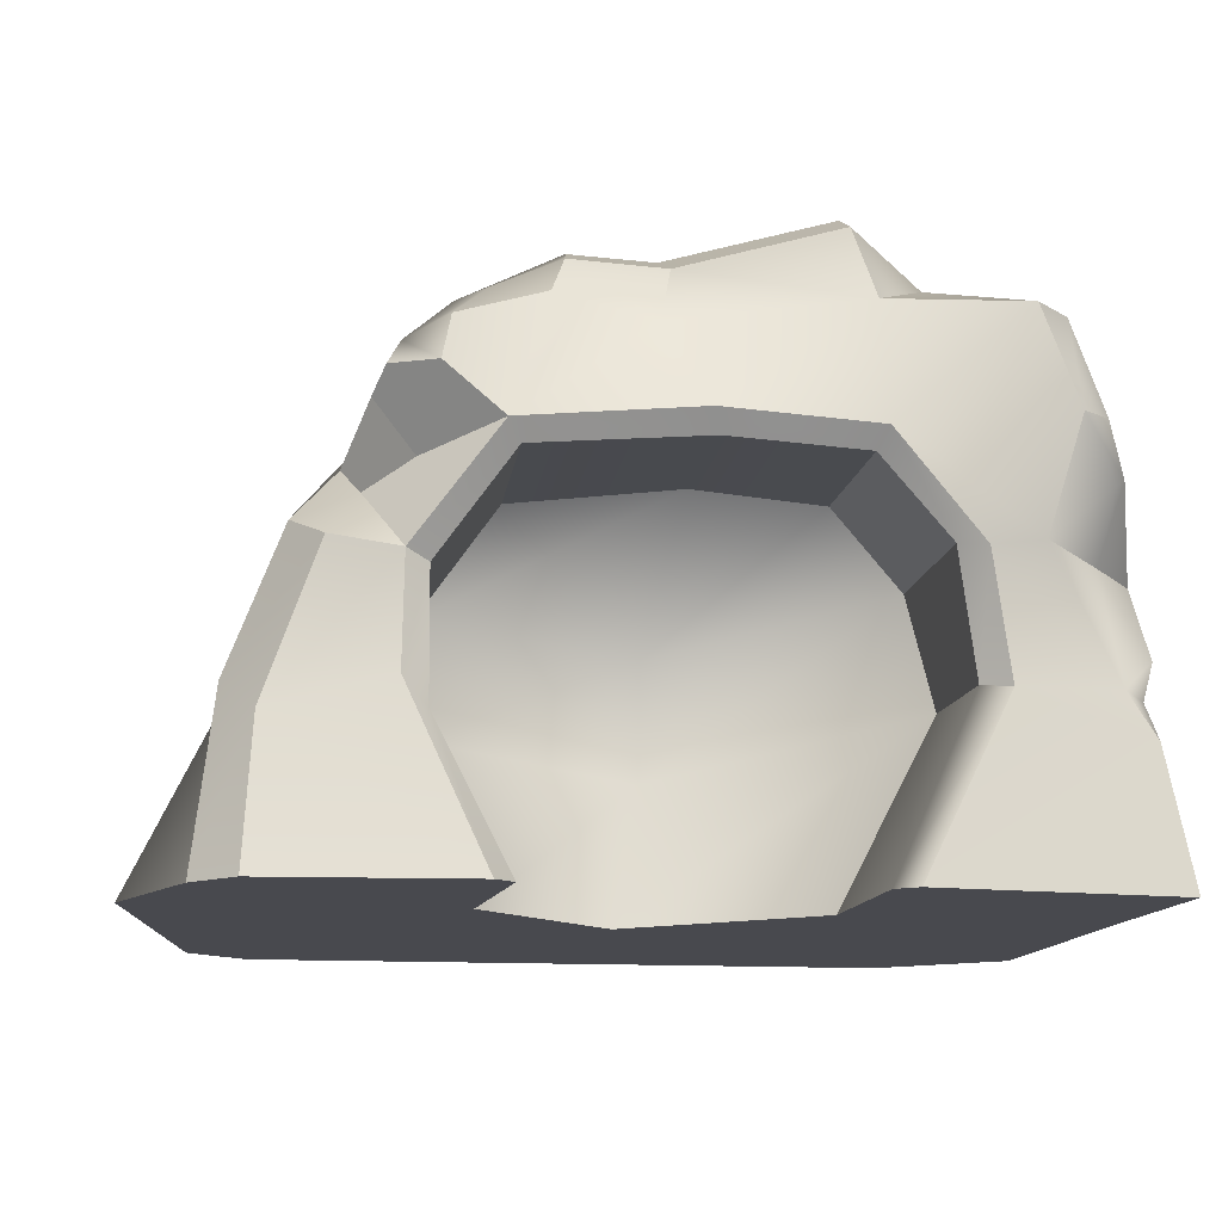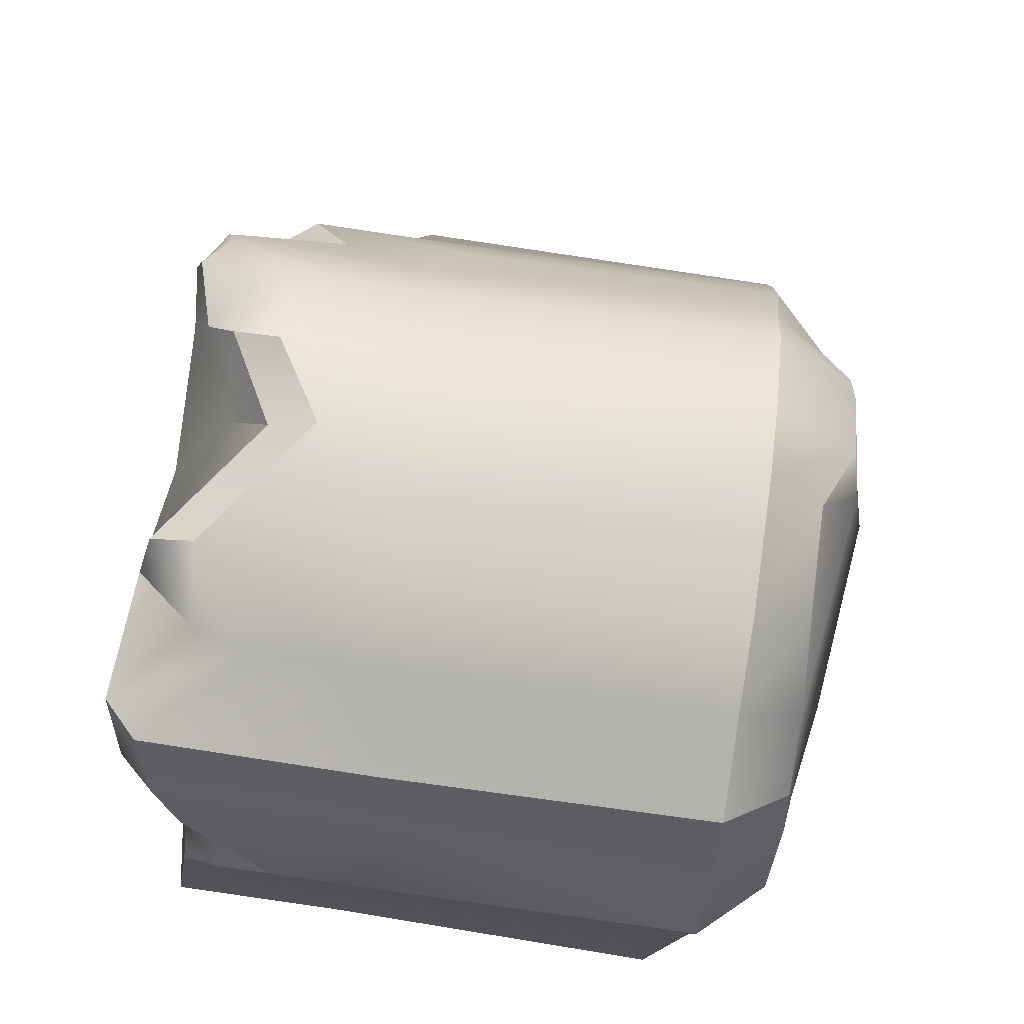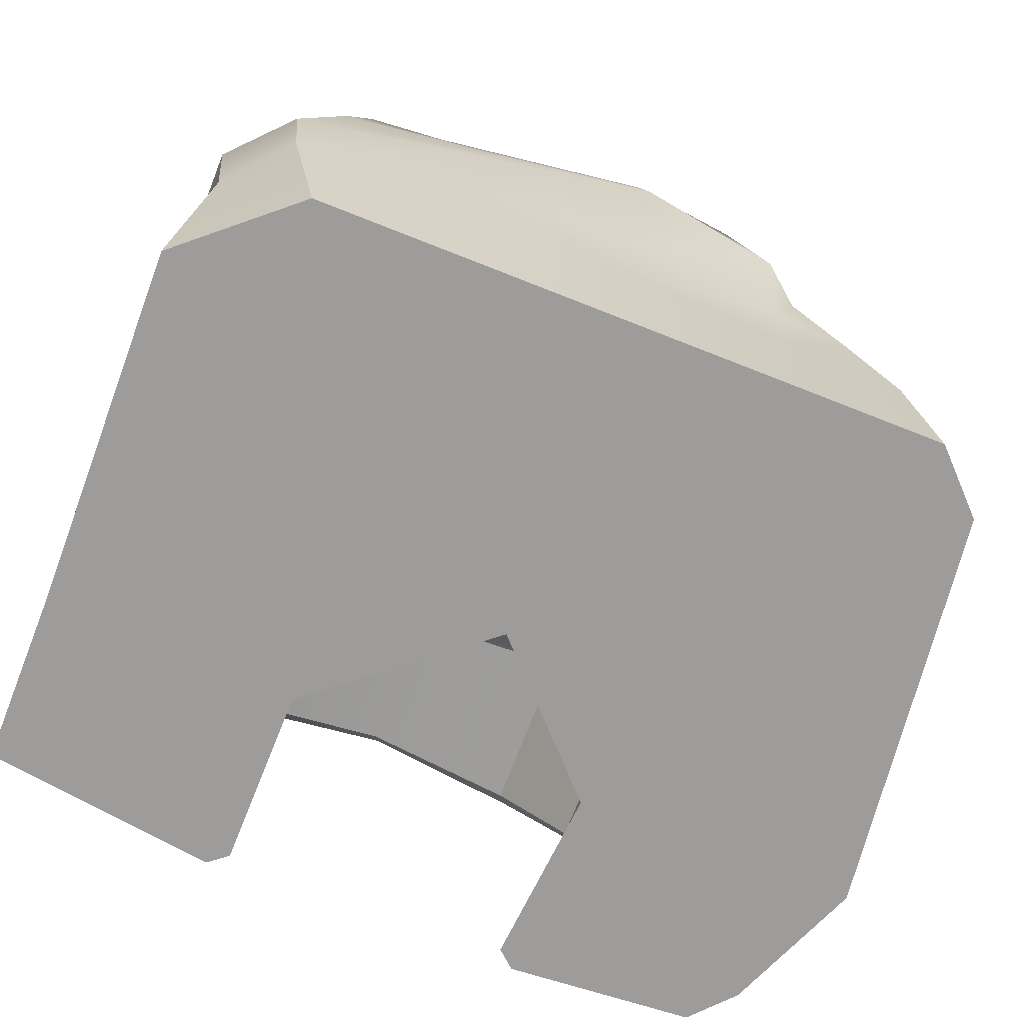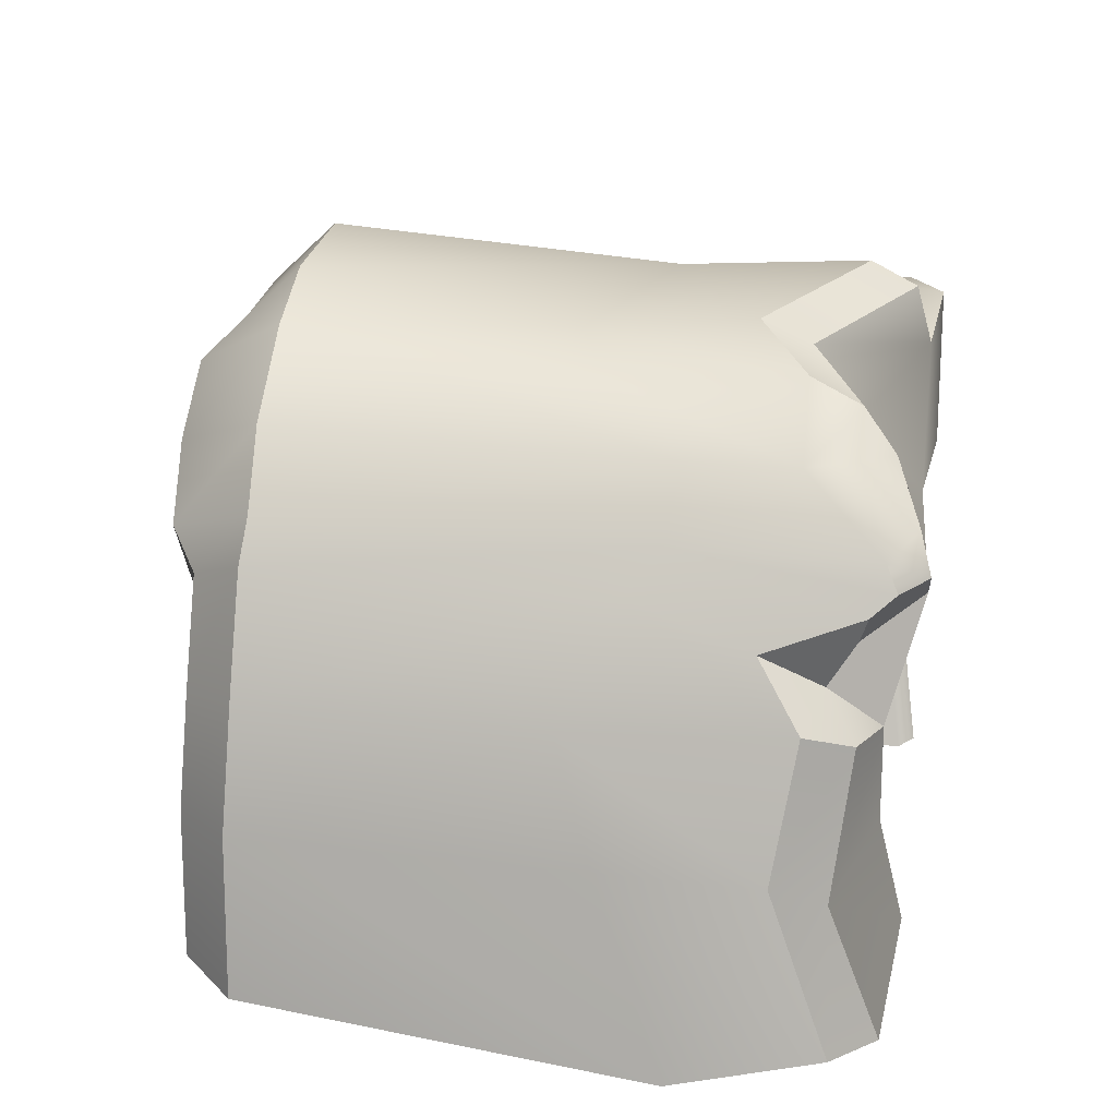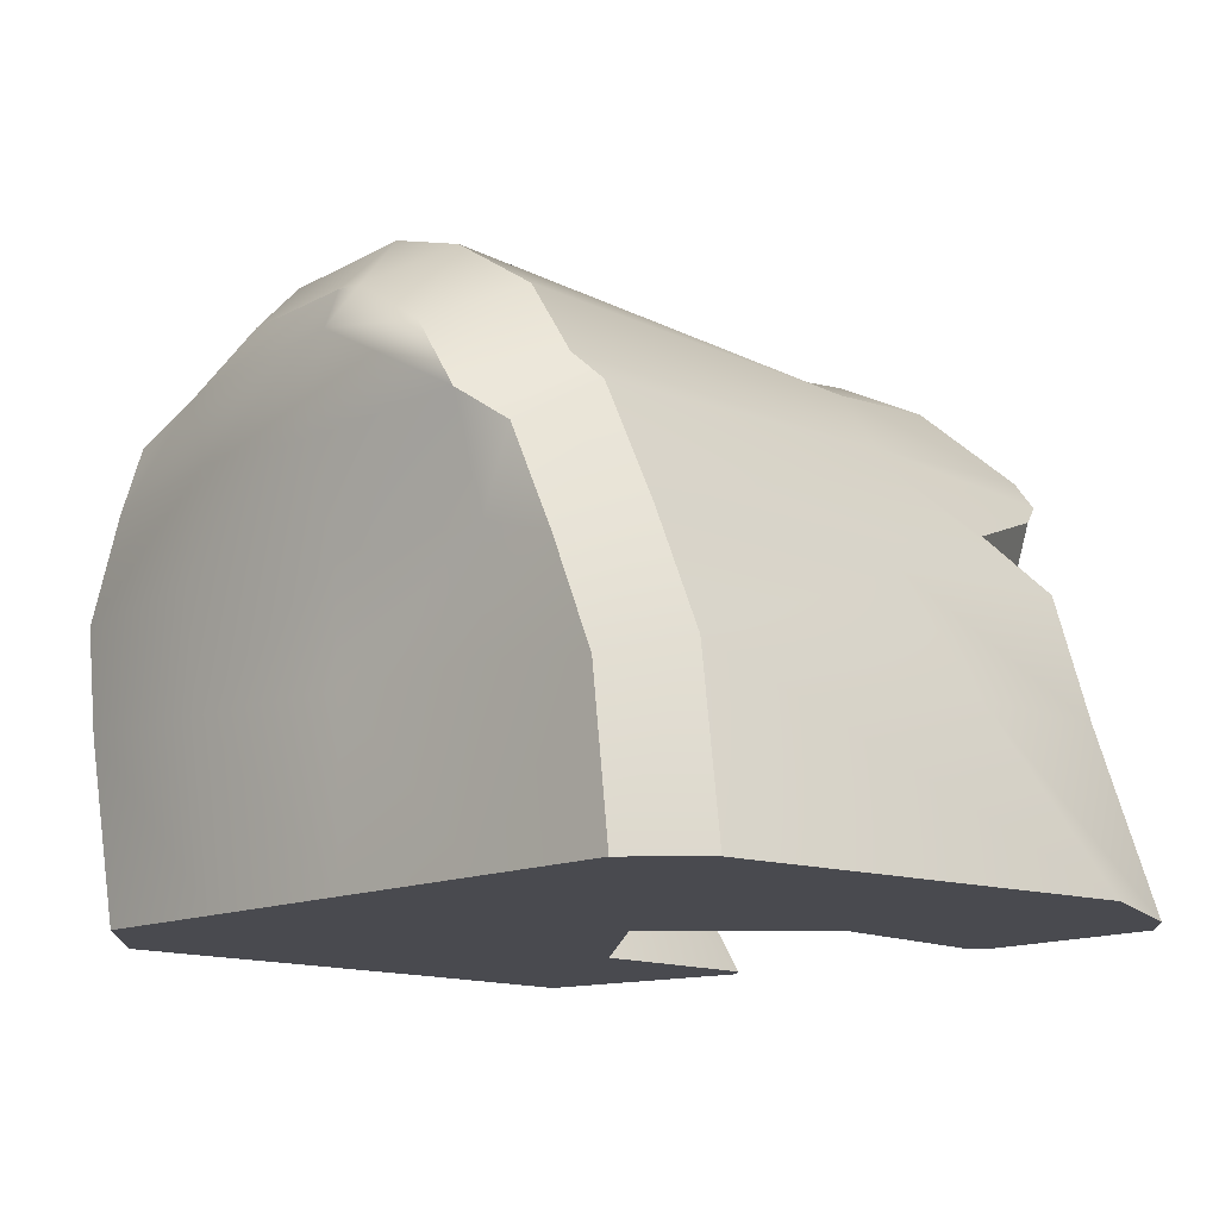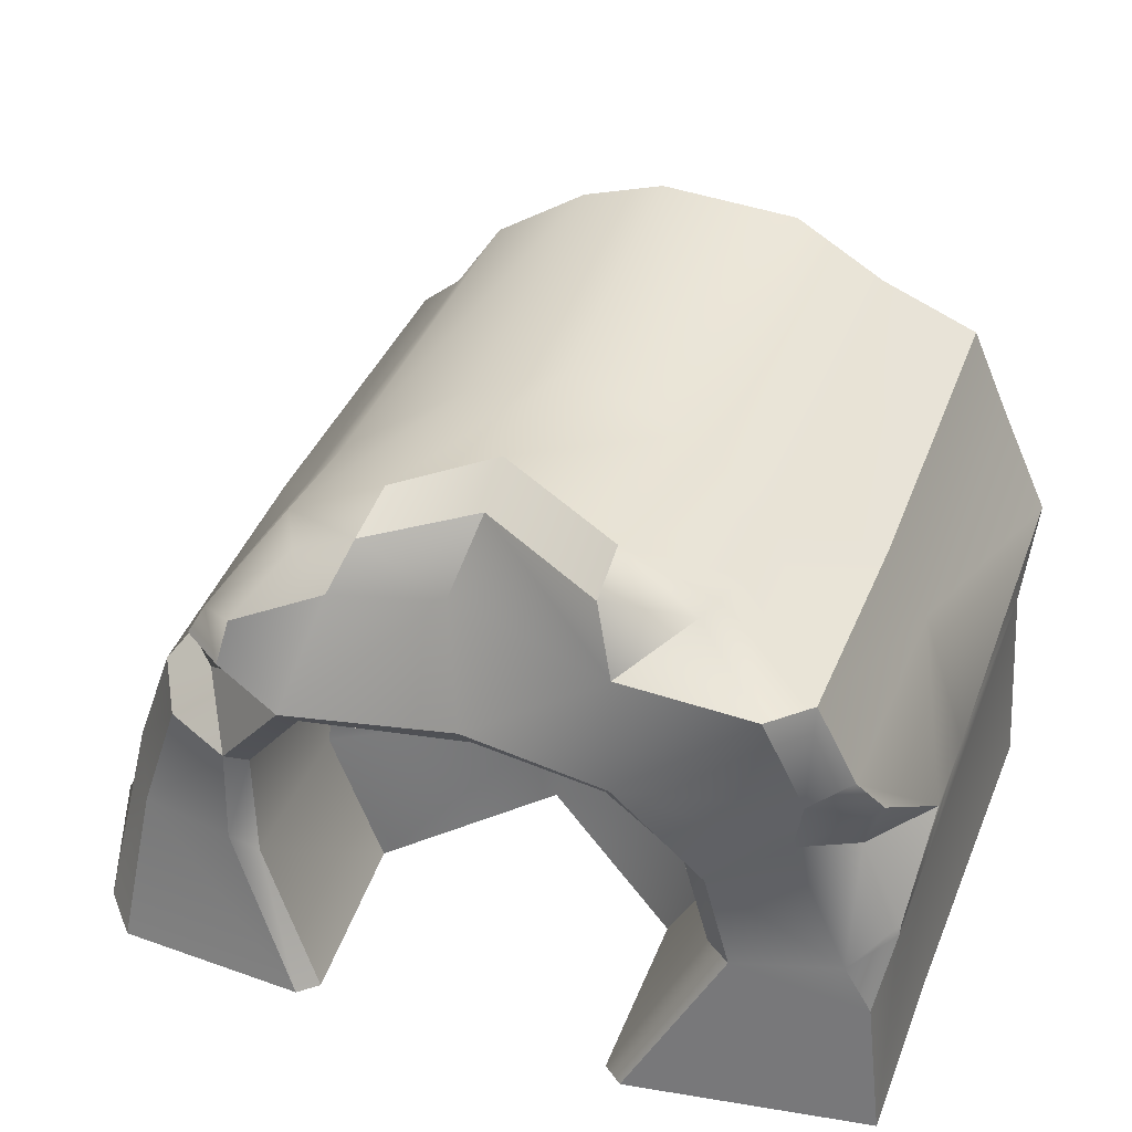
<metadata>
{"format":"obj","ext":"obj","renderer":"f3d","projection":"perspective","resolution":1024,"background":"white","views":[{"elev":-12.7,"azim":-8.7,"up":"+Y"},{"elev":74.1,"azim":98.1,"up":"+Y"},{"elev":-70.3,"azim":158.3,"up":"+Y"},{"elev":28.5,"azim":-80.7,"up":"+Y"},{"elev":-13.6,"azim":-134.6,"up":"+Y"},{"elev":38.6,"azim":20.0,"up":"+Y"}]}
</metadata>
<code>
g default
v 7.539 0 5.363
v 0 0 -6
v -3 0 -6
v 3 0 -6
v 7.523 5.006 2.965
v 3 5 -6.744
v 0 5 -6.228
v -3 5 -6
v -2.923 6.876 -6.51
v -0.1922 6.588 -6.991
v 3 7 -6.467
v -2.121 8.083 -6.51
v -0.1922 8.378 -6.686
v 3.801 8.348 -6.136
v 3 8.5 5.711
v -0.00502 8.358 4.654
v -1.698 8.509 5.321
v 3 3 -6.467
v 0 3 -6.107
v -3 3 -6
v 2.923 6.191 2.714
v 0.7244 6.368 2.751
v 0.4417 4.274 -0.1089
v 4.119 4.904 2.503
v -2.077 6.079 2.527
v -3.288 4.459 1.685
v -3.354 2.477 2.375
v 0.4154 2.274 -0.1089
v 4.486 3 2.847
v -2.411 0 2.4
v -0 0 -0.1089
v 3 0 2.4
v -7.563 0 2.4
v -6.204 3 1.061
v -5.35 5 0.2777
v -4.387 7.003 1.239
v -3.711 7.583 1.796
v -2.869 8.693 1.958
v -1.235 9.286 0.529
v 0.2229 9.568 -0.09092
v 2.666 9.827 1.269
v 4.254 9.124 1.82
v 5.963 8.252 1.014
v 6.594 6.719 0.5777
v 7.523 4.948 1.313
v 7.319 3.02 2.16
v 7.539 0 2.093
v -2.861 8.83 -4.971
v -1.235 9.889 -4.971
v -0.7902 8.95 -6.51
v -3.697 7.571 -4.971
v 4.254 9.276 -4.974
v 5.192 7.793 -6.116
v 5.963 8.593 -4.971
v 0.2229 10.35 -4.971
v 0.3522 9.314 -6
v 2.358 9.192 -6.024
v 2.666 10.2 -4.971
v 6.472 5.02 -6.131
v 7.523 5.204 -4.972
v 6.299 3.182 -6.081
v 7.319 3.037 -4.971
v -4.413 4.574 -6
v -5.35 5 -4.971
v -5.199 2.732 -6
v -6.204 3 -4.971
v -3.554 6.351 -6
v -4.384 7 -4.971
v 6.594 7.167 -4.988
v 5.659 6.739 -6.19
v 7.664 0 -4.286
v 5.695 0 -6
v -5.521 0 -6
v -6.557 0 -4.971
v -2.957 8.781 3.881
v -2.508 8.734 4.721
v -1.429 9.216 4.729
v -1.3 9.619 3.827
v 0.2998 9.489 3.783
v 0.2543 9.909 2.879
v 2.698 10.09 4.578
v 2.67 9.682 5.413
v 4.312 9.173 3.568
v 3.953 9.05 4.545
v 6.968 6.257 4.584
v 6.594 7.052 5.064
v 6.003 6.958 5.725
v 5.32 8.524 5.873
v 5.959 8.525 5.246
v -3.313 7.194 6
v -3.154 7.942 5.784
v -3.821 7.668 5.293
v -4.04 7.243 5.507
v -6.557 0 4.956
v -5.866 0 5.74
v -5.699 2.444 4.781
v -6.204 3 3.843
v -4.811 4.895 5.038
v -5.299 5.281 4.182
v -4.304 5.636 4.489
v -3.551 6.075 4.946
v -4.217 6.877 5.09
v -4.549 6.255 3.39
v 6.695 3.029 4.984
v 7.174 2.272 5.032
v 7.319 3.032 4.007
v 7.376 3.59 4.296
v 5.667 5.245 4.869
v 6.624 5.01 4.159
v 6.003 6.958 5.725
v 6.791 6.128 4.727
v 3 0 5.687
v 3.347 0 5.969
v 4.916 2.938 5.412
v 4.485 2.998 5.12
v -3.36 4.487 5.222
v -3.722 4.643 5.434
v -3.35 2.431 5.215
v -3.76 2.856 5.483
v 4.12 4.99 5.438
v 4.544 4.92 5.699
v 2.92 6.23 5.668
v 3.072 6.551 5.951
v -2.154 6.119 5.688
v -2.371 6.416 5.977
v 0.5845 6.765 5.761
v 0.7013 6.411 5.516
v -2.511 0 5.975
v -2.181 0 5.679
g pCube1
f 21 22 23 24
f 6 7 10 11
f 7 8 9 10
f 22 25 26 23
f 47 32 4 72 71
f 23 26 27 28
f 24 23 28 29
f 18 19 7 6
f 19 20 8 7
f 13 9 12
f 11 10 13 14
f 28 27 30 31
f 29 28 31 32
f 2 19 18 4
f 3 20 19 2
f 33 30 129 128 95 94
f 37 36 103 102 93 92
f 5 45 44 86 85
f 1 47 46 106 105
f 74 73 3 30 33
f 12 48 49 50
f 48 12 9 51
f 50 49 55 56
f 51 9 67 68
f 14 52 54 53
f 52 14 57 58
f 53 54 69 70
f 56 55 58 57
f 59 60 62 61
f 60 59 70 69
f 61 62 71 72
f 63 64 68 67
f 64 63 65 66
f 66 65 73 74
f 55 40 41 58
f 44 45 60 69
f 64 35 36 68
f 49 39 40 55
f 67 9 8 63
f 38 39 49 48
f 58 41 42 52
f 59 6 11 70
f 45 46 62 60
f 61 18 6 59
f 63 8 20 65
f 66 34 35 64
f 70 11 14 53
f 43 44 69 54
f 68 36 37 51
f 13 12 50 56
f 14 13 56 57
f 42 43 54 52
f 51 37 38 48
f 46 47 71 62
f 4 18 61 72
f 65 20 3 73
f 66 74 33 34
f 10 9 13
f 75 76 77 78
f 76 75 92 91
f 78 77 79 80
f 80 79 82 81
f 81 82 84 83
f 83 84 88 89
f 87 86 89 88
f 84 15 88
f 79 16 15 82
f 77 17 16 79
f 76 17 77
f 38 37 92 75
f 75 78 39 38
f 40 39 78 80
f 41 40 80 81
f 42 41 81 83
f 89 43 42 83
f 89 86 44 43
f 76 91 17
f 82 15 84
f 90 91 92 93
f 94 95 96 97
f 97 96 98 99
f 99 98 100 103
f 34 33 94 97
f 35 34 97 99
f 36 35 99 103
f 100 101 102 103
f 107 106 46 45 5
f 110 111 85 86 87
f 104 107 109 108
f 108 109 111 110
f 5 109 107
f 85 111 109 5
f 104 105 106 107
f 4 32 31 30 3 2
f 113 112 32 47 1
f 112 113 114 115
f 115 114 121 120
f 116 117 119 118
f 117 116 124 125
f 118 119 128 129
f 120 121 123 122
f 122 123 126 127
f 125 124 127 126
f 15 16 126 123
f 16 17 125 126
f 122 127 22 21
f 120 122 21 24
f 127 124 25 22
f 124 116 26 25
f 116 118 27 26
f 115 120 24 29
f 118 129 30 27
f 112 115 29 32
f 91 90 125 17
f 88 15 123 87
f 101 100 117 125
f 102 101 125 90 93
f 98 117 100
f 96 119 117 98
f 96 95 128 119
f 105 104 114 113 1
f 104 108 121 114
f 108 110 87 123 121

</code>
